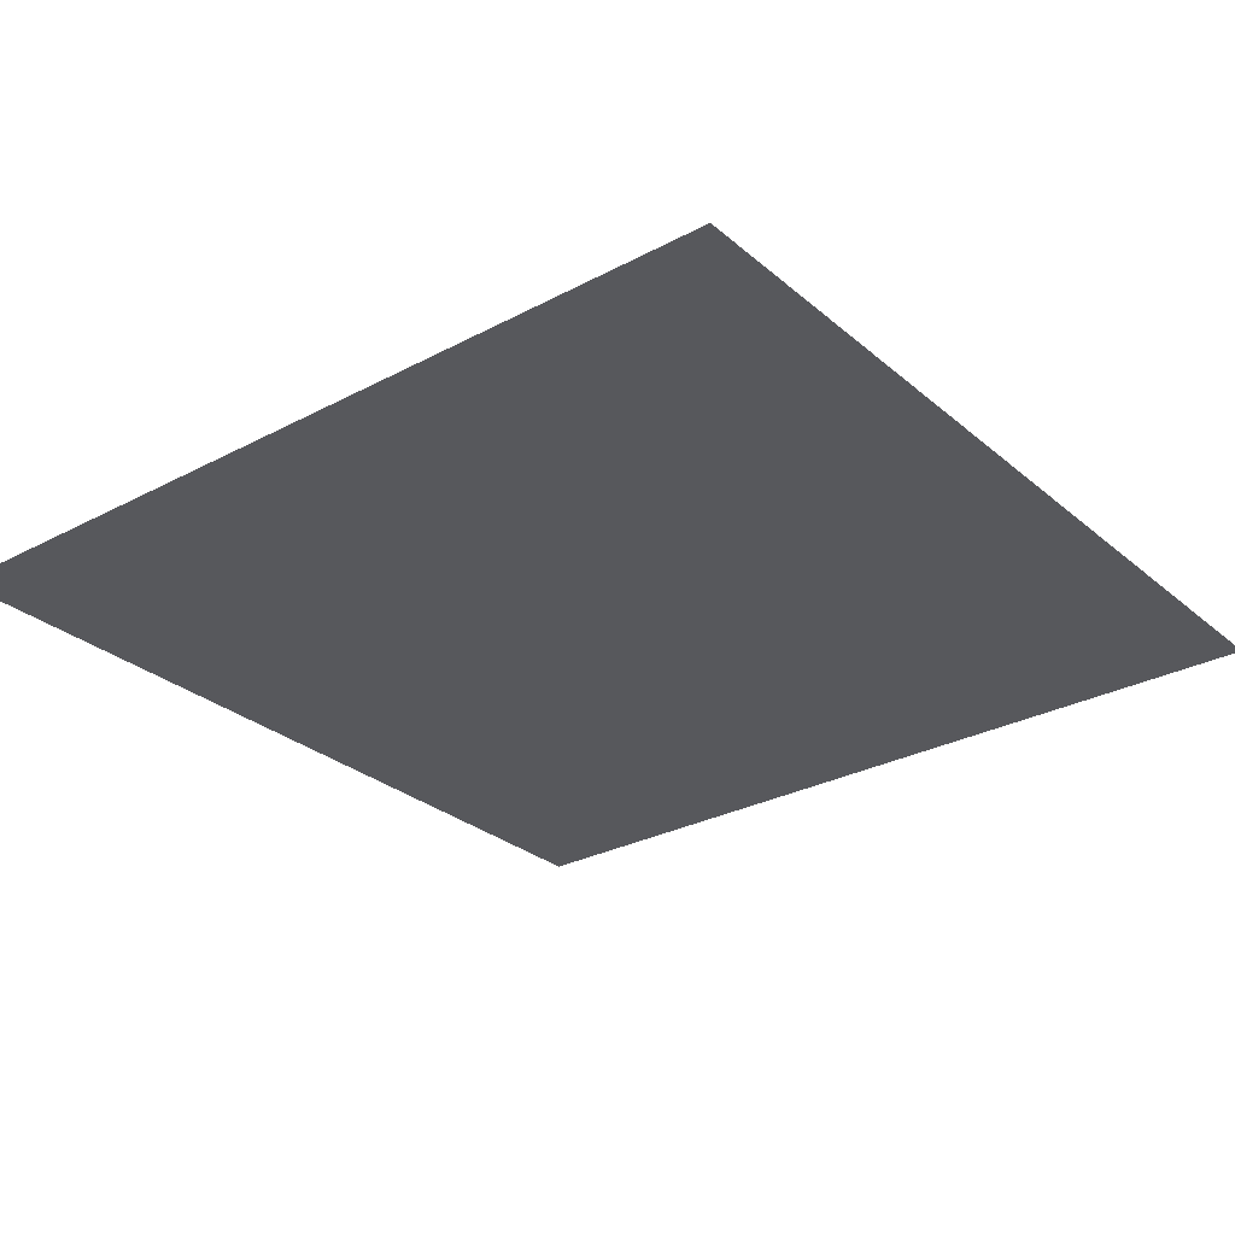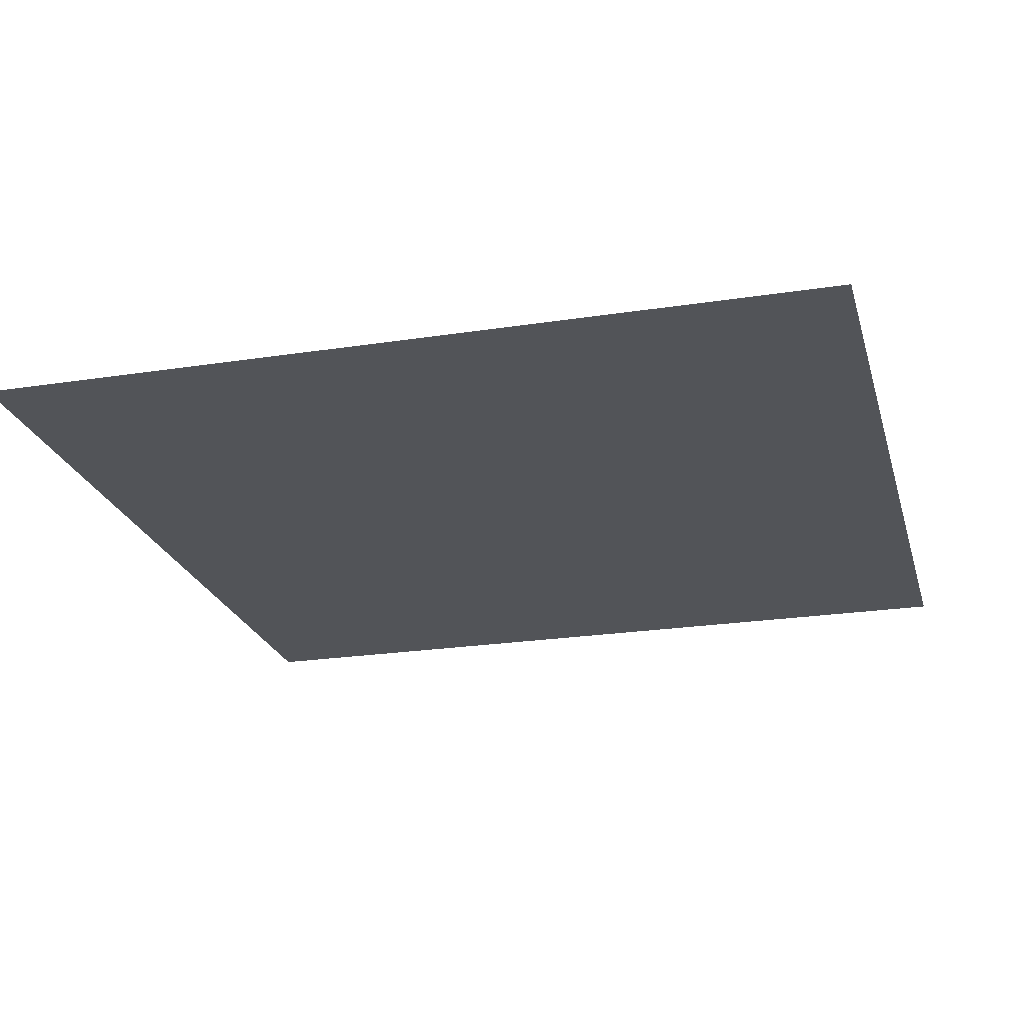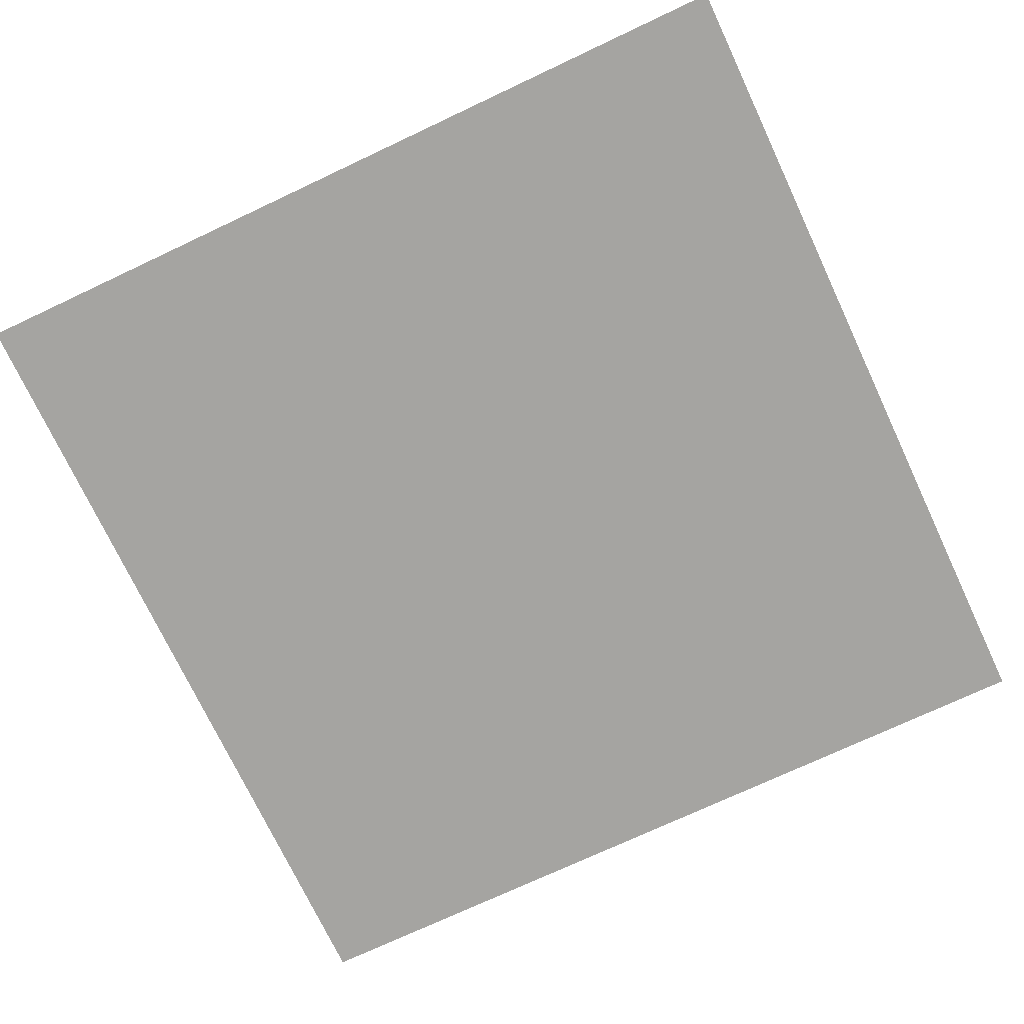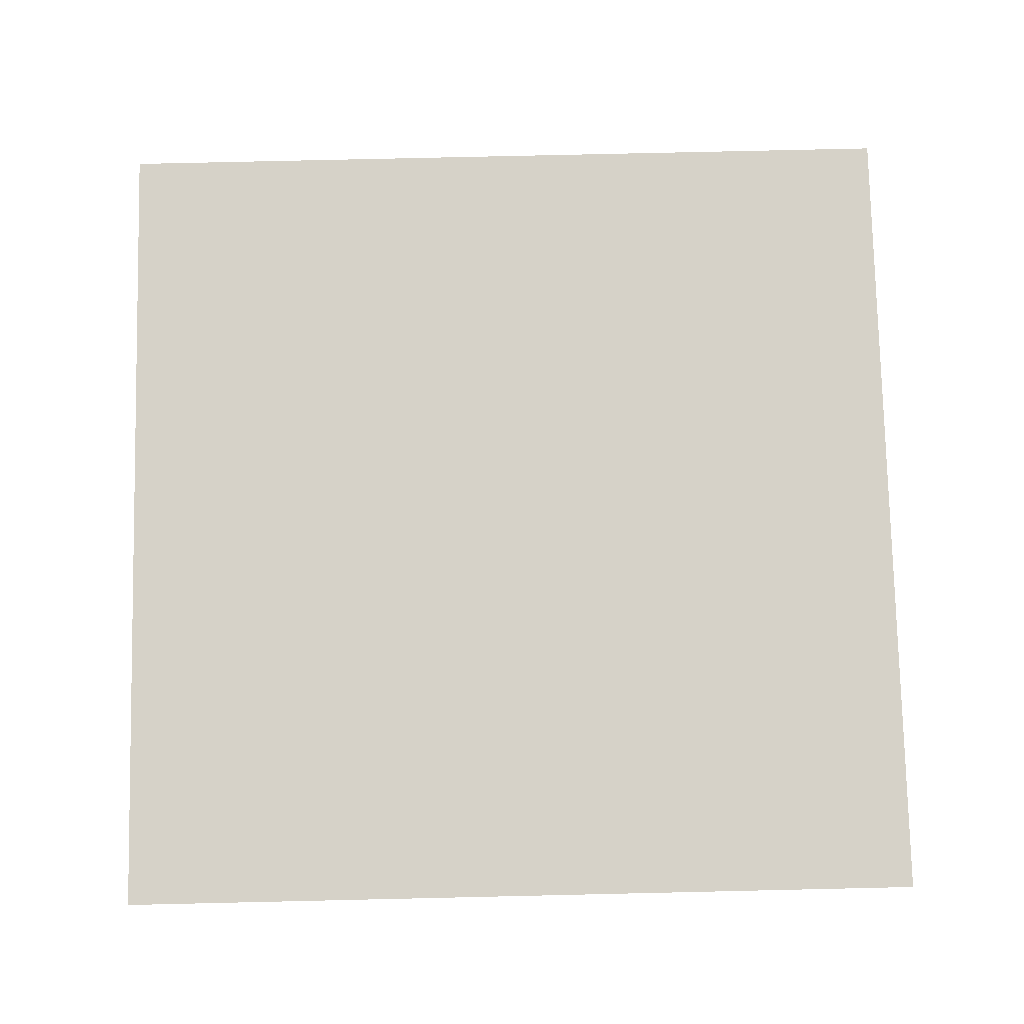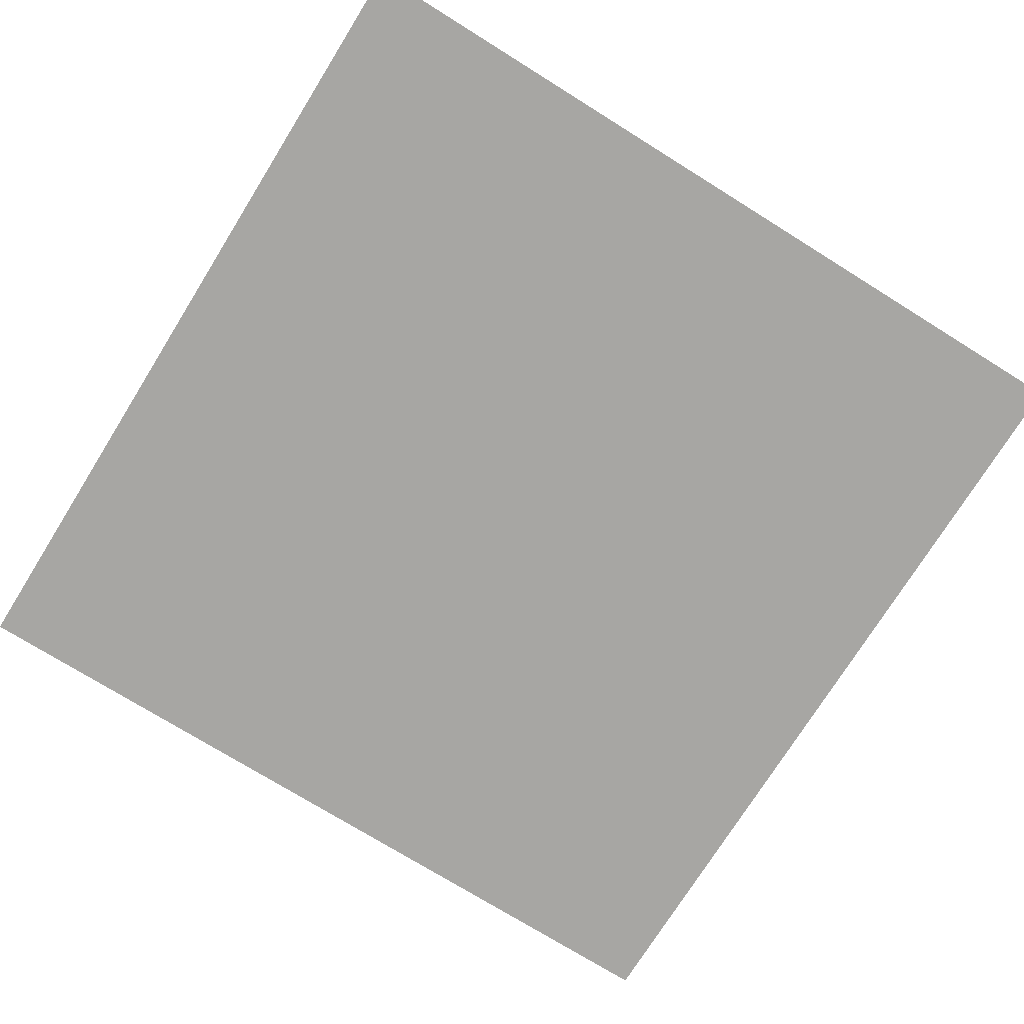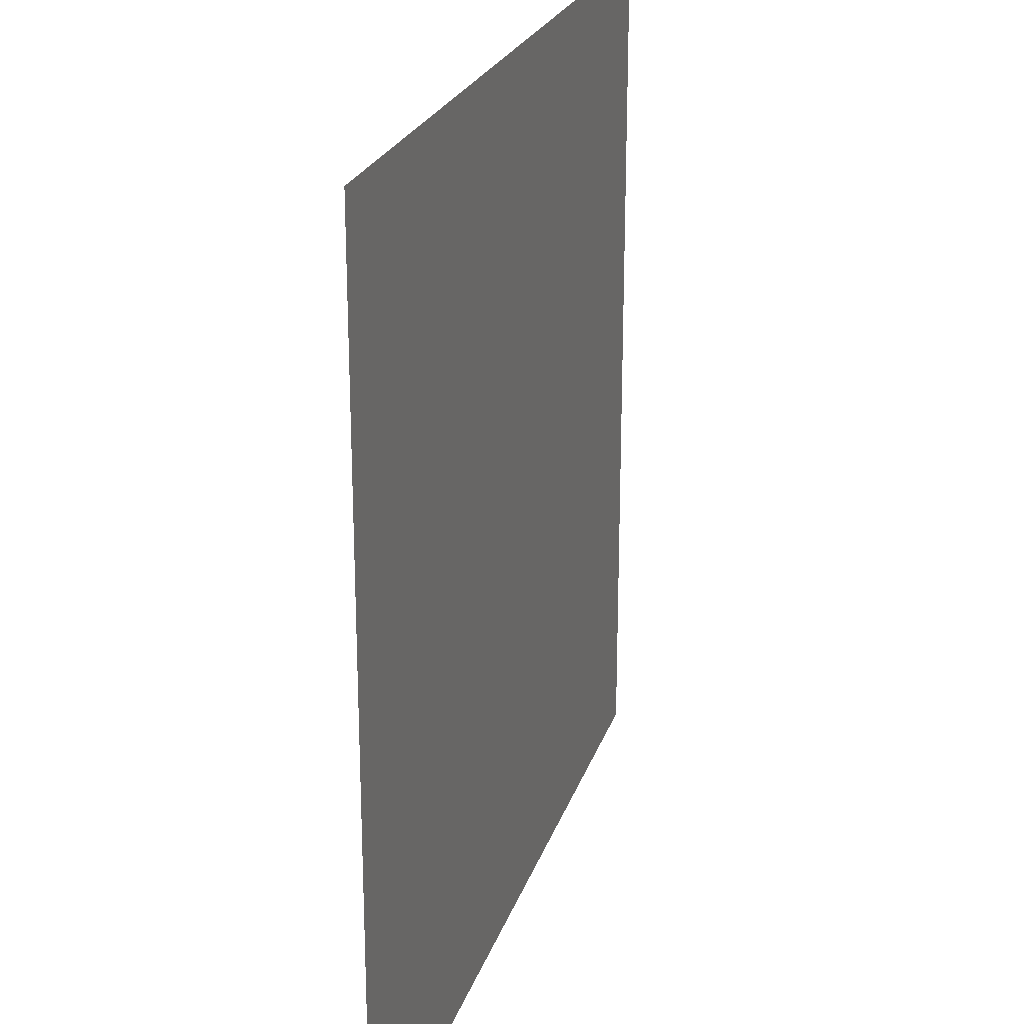
<metadata>
{"format":"obj","ext":"obj","renderer":"f3d","projection":"perspective","resolution":1024,"background":"white","views":[{"elev":-28.5,"azim":38.6,"up":"+Y"},{"elev":-23.1,"azim":-75.3,"up":"+Y"},{"elev":-73.4,"azim":-154.8,"up":"+Y"},{"elev":78.0,"azim":-91.3,"up":"+Y"},{"elev":-74.2,"azim":58.1,"up":"+Y"},{"elev":23.4,"azim":-74.0,"up":"+Z"}]}
</metadata>
<code>
v 0 0 0
v 5 0 0
v 0 0 -5
v 5 0 -5
v 4.843 0 -3.125
v 0 0 -2.5
v 4.843 0 -1.875
v 5 0 -1.875
v 5 0 -3.125
v 4.891 0 -3.125
v 5 0 -0.625
v 4.843 0 -0.625
v 4.843 0 -3.217
v 4.843 0 -4.375
v 5 0 -4.375
v 4.843 0 -1.389
v 4.884 0 -1.529
v 4.843 0 -1.597
f 5 7 10
f 7 8 10
f 8 9 10
f 11 12 1 2
f 5 10 13
f 3 14 15 4
f 3 6 14
f 5 13 6
f 13 14 6
f 16 17 18
f 6 1 7
f 7 1 18
f 18 1 16
f 1 12 16
f 5 6 7
f 17 11 8
f 17 8 7 18
f 12 11 17 16
f 13 15 14
f 13 10 9 15

</code>
